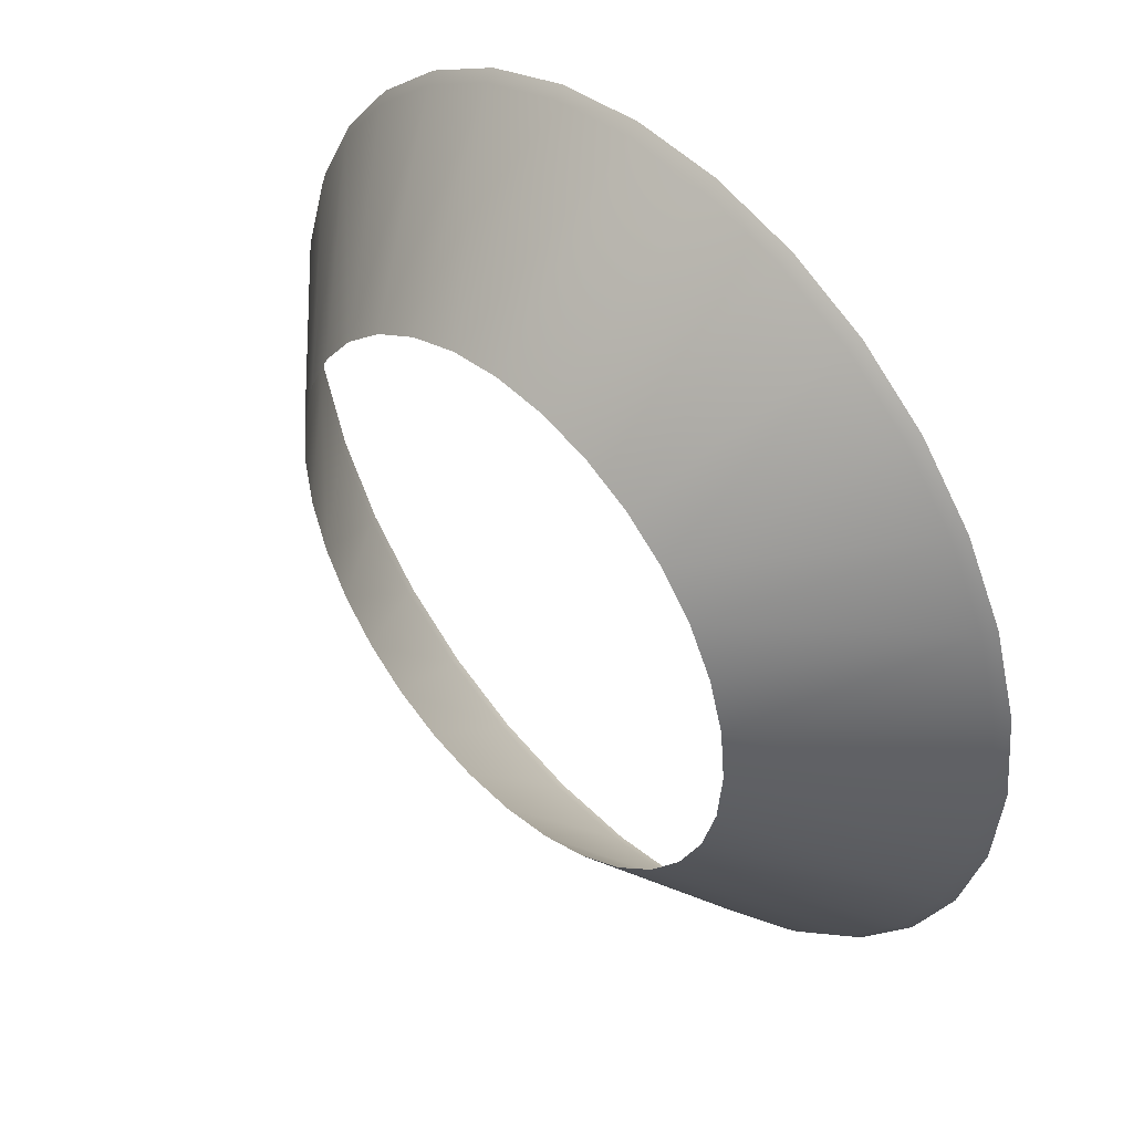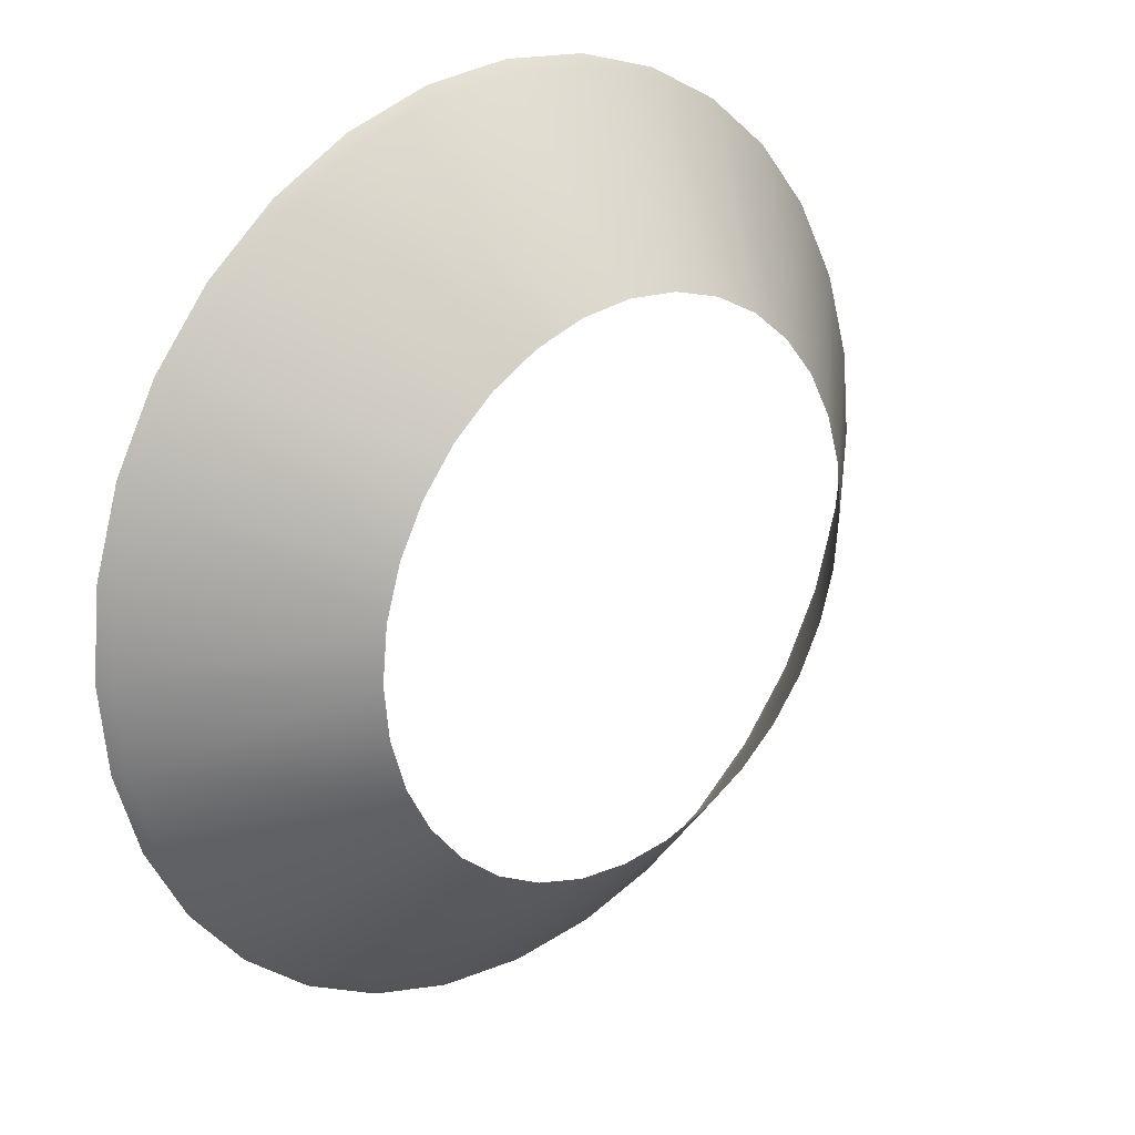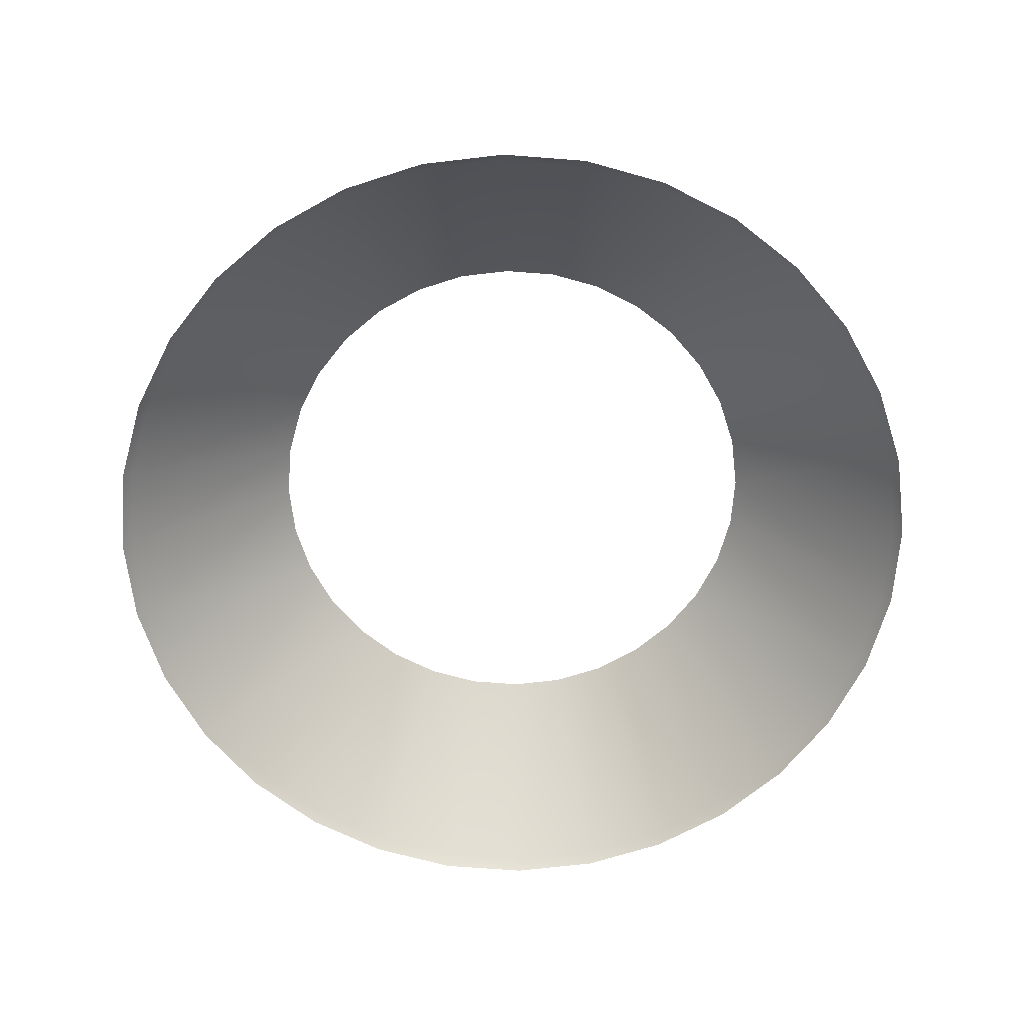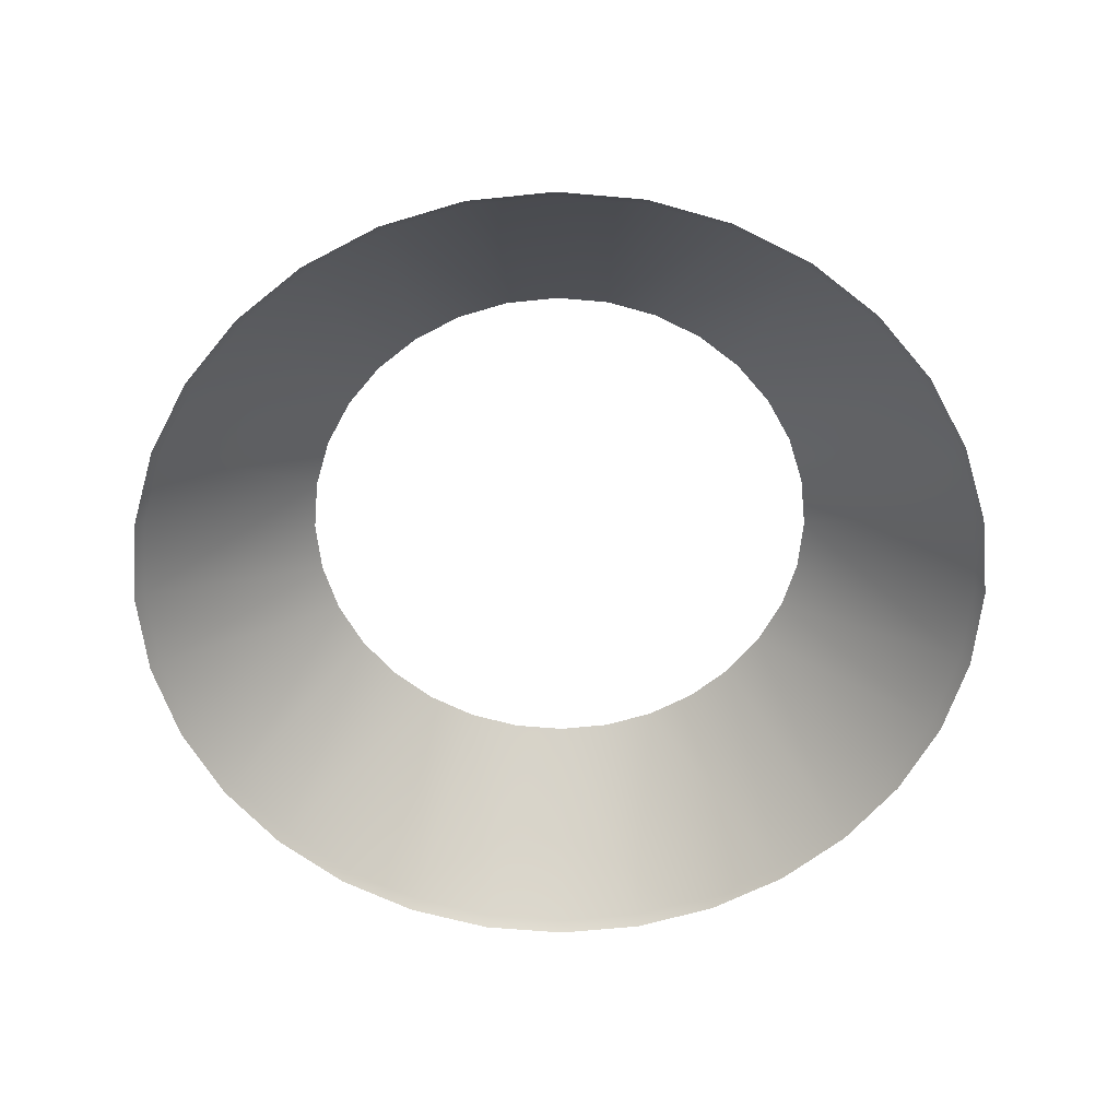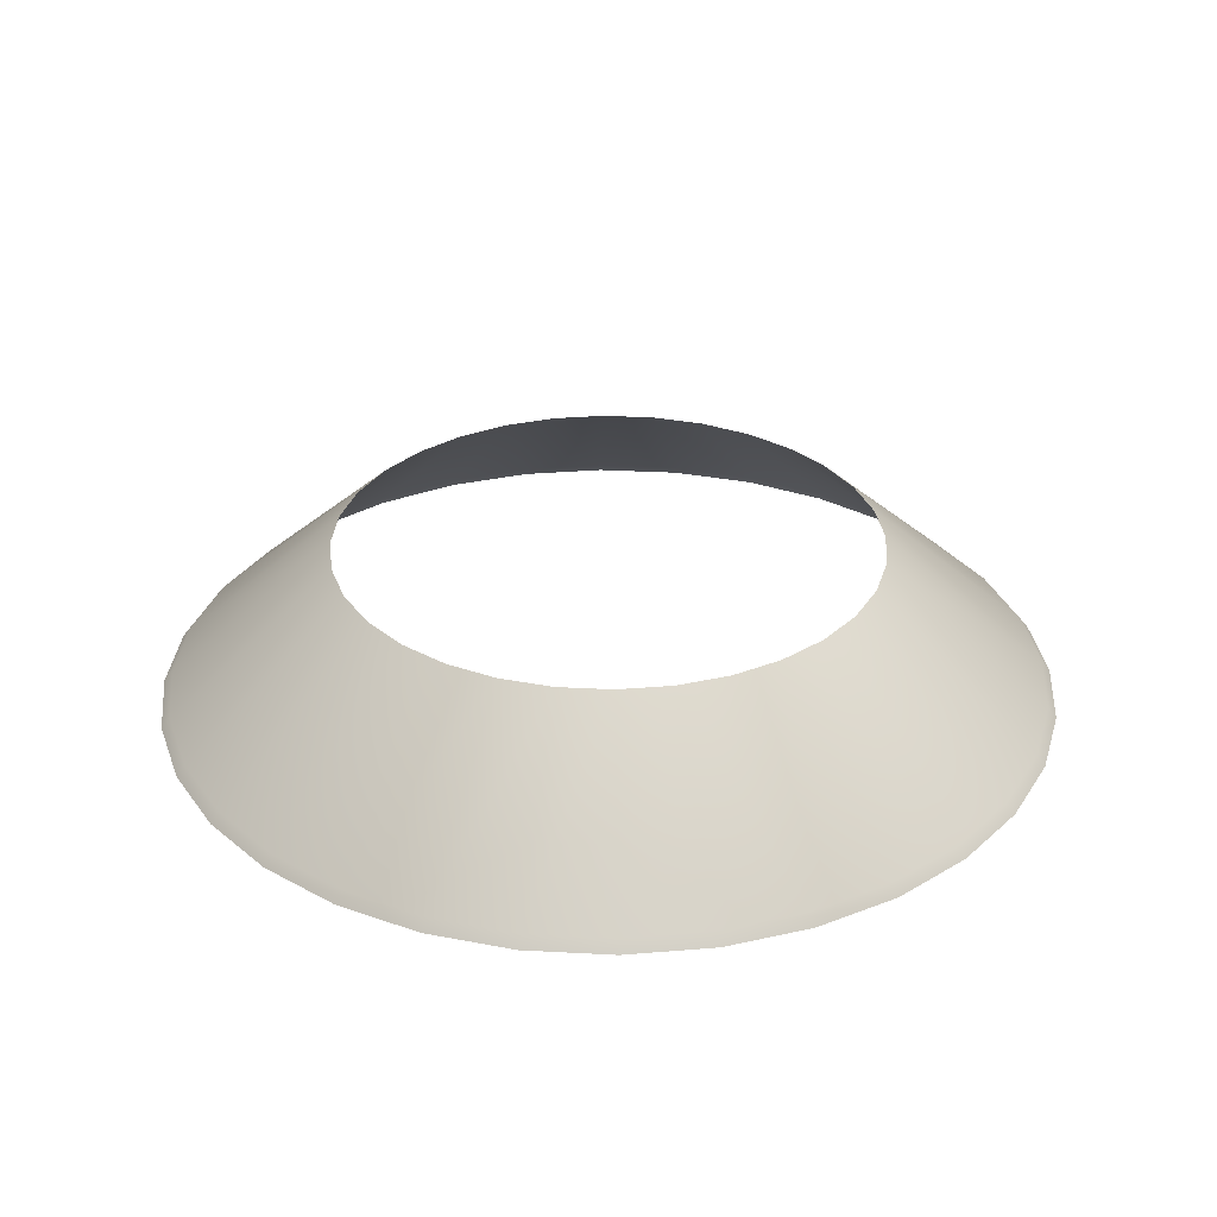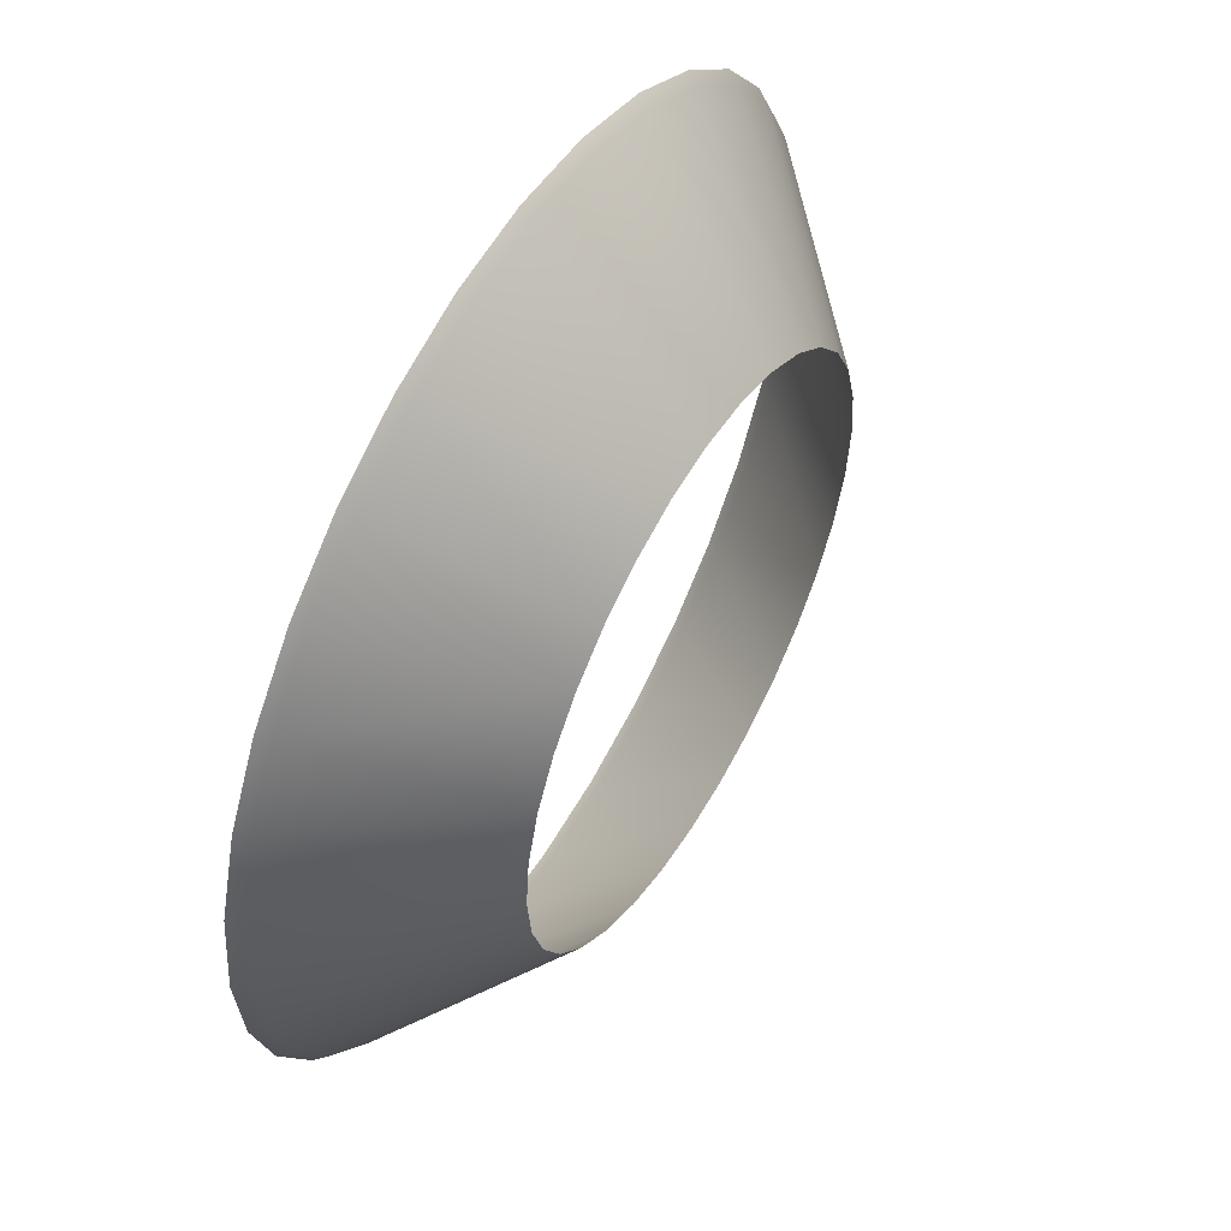
<metadata>
{"format":"obj","ext":"obj","renderer":"f3d","projection":"perspective","resolution":1024,"background":"white","views":[{"elev":44.9,"azim":-133.7,"up":"+Z"},{"elev":23.7,"azim":138.3,"up":"+Z"},{"elev":-66.7,"azim":-10.1,"up":"+Y"},{"elev":-60.6,"azim":-168.3,"up":"+Y"},{"elev":30.8,"azim":-158.7,"up":"+Y"},{"elev":54.4,"azim":120.2,"up":"+Z"}]}
</metadata>
<code>
v 0.4874 3.541 -3.192
v 0.4882 3.542 -3.192
v 0.4858 3.542 -3.2
v 0.5107 3.542 -3.17
v 0.5035 3.542 -3.174
v 0.503 3.541 -3.173
v 0.5429 3.541 -3.169
v 0.5425 3.542 -3.17
v 0.5347 3.542 -3.168
v 0.565 3.542 -3.192
v 0.5612 3.542 -3.185
v 0.5619 3.541 -3.185
v 0.565 3.542 -3.224
v 0.5674 3.542 -3.216
v 0.5682 3.541 -3.217
v 0.5429 3.541 -3.248
v 0.5425 3.542 -3.247
v 0.5497 3.542 -3.243
v 0.5107 3.542 -3.247
v 0.5185 3.542 -3.249
v 0.5183 3.541 -3.25
v 0.4858 3.542 -3.216
v 0.485 3.542 -3.208
v 0.5008 3.556 -3.208
v 0.492 3.542 -3.185
v 0.4972 3.542 -3.179
v 0.5084 3.556 -3.19
v 0.5013 3.556 -3.203
v 0.5052 3.556 -3.194
v 0.5185 3.542 -3.168
v 0.5216 3.556 -3.183
v 0.5216 3.556 -3.183
v 0.5185 3.542 -3.168
v 0.5266 3.542 -3.167
v 0.5316 3.556 -3.183
v 0.5497 3.542 -3.174
v 0.5409 3.556 -3.187
v 0.556 3.542 -3.179
v 0.5448 3.556 -3.19
v 0.5674 3.542 -3.2
v 0.5519 3.556 -3.203
v 0.5682 3.542 -3.208
v 0.5524 3.556 -3.208
v 0.5504 3.556 -3.218
v 0.5612 3.542 -3.231
v 0.5481 3.556 -3.223
v 0.556 3.542 -3.238
v 0.5448 3.556 -3.227
v 0.5365 3.556 -3.232
v 0.5347 3.542 -3.249
v 0.5266 3.542 -3.25
v 0.5266 3.556 -3.234
v 0.5185 3.542 -3.249
v 0.5216 3.556 -3.234
v 0.5167 3.556 -3.232
v 0.5035 3.542 -3.243
v 0.5123 3.556 -3.23
v 0.4972 3.542 -3.238
v 0.492 3.542 -3.231
v 0.5052 3.556 -3.223
v 0.4882 3.542 -3.224
v 0.5013 3.556 -3.213
v 0.5028 3.556 -3.198
v 0.5167 3.556 -3.184
v 0.5123 3.556 -3.187
v 0.5365 3.556 -3.184
v 0.5504 3.556 -3.198
v 0.5481 3.556 -3.194
v 0.5519 3.556 -3.213
v 0.5409 3.556 -3.23
v 0.5216 3.556 -3.234
v 0.485 3.541 -3.217
v 0.4841 3.541 -3.208
v 0.4913 3.541 -3.185
v 0.4966 3.541 -3.178
v 0.485 3.541 -3.2
v 0.5103 3.541 -3.169
v 0.5183 3.541 -3.167
v 0.5183 3.541 -3.167
v 0.5266 3.541 -3.166
v 0.5349 3.541 -3.167
v 0.5502 3.541 -3.173
v 0.5566 3.541 -3.178
v 0.5658 3.541 -3.192
v 0.5682 3.541 -3.2
v 0.5691 3.541 -3.208
v 0.5658 3.541 -3.225
v 0.5619 3.541 -3.232
v 0.5566 3.541 -3.238
v 0.5502 3.541 -3.244
v 0.5349 3.541 -3.25
v 0.5266 3.541 -3.251
v 0.5183 3.541 -3.25
v 0.5103 3.541 -3.248
v 0.503 3.541 -3.244
v 0.4966 3.541 -3.238
v 0.4913 3.541 -3.232
v 0.4874 3.541 -3.225
v 0.5266 3.556 -3.183
v 0.5316 3.556 -3.234
v 0.5084 3.556 -3.227
v 0.5028 3.556 -3.218
f 1 2 3
f 4 5 6
f 7 8 9
f 10 11 12
f 13 14 15
f 16 17 18
f 19 20 21
f 22 23 24
f 25 26 27
f 23 3 28
f 2 25 29
f 27 26 5
f 4 30 31
f 32 33 34
f 34 9 35
f 8 36 37
f 36 38 39
f 39 38 11
f 10 40 41
f 41 40 42
f 43 42 14
f 44 13 45
f 46 45 47
f 48 47 18
f 49 17 50
f 50 51 52
f 51 53 54
f 55 19 56
f 57 56 58
f 58 59 60
f 60 59 61
f 61 22 62
f 2 63 28
f 4 64 65
f 8 66 35
f 67 68 11
f 44 69 14
f 17 49 70
f 55 71 20
f 72 73 23
f 74 75 26
f 23 73 76
f 1 74 25
f 26 75 6
f 77 78 30
f 79 80 34
f 34 80 81
f 8 7 82
f 82 83 38
f 38 83 12
f 10 84 85
f 40 85 86
f 42 86 15
f 13 87 88
f 45 88 89
f 89 90 18
f 16 91 50
f 91 92 51
f 51 92 93
f 19 94 95
f 56 95 96
f 96 97 59
f 97 98 61
f 98 72 22
f 76 1 3
f 77 4 6
f 81 7 9
f 84 10 12
f 87 13 15
f 90 16 18
f 94 19 21
f 62 22 24
f 29 25 27
f 24 23 28
f 63 2 29
f 65 27 5
f 64 4 31
f 99 32 34
f 99 34 35
f 66 8 37
f 37 36 39
f 68 39 11
f 67 10 41
f 43 41 42
f 69 43 14
f 46 44 45
f 48 46 47
f 70 48 18
f 100 49 50
f 100 50 52
f 52 51 54
f 57 55 56
f 101 57 58
f 101 58 60
f 102 60 61
f 102 61 62
f 3 2 28
f 5 4 65
f 9 8 35
f 10 67 11
f 13 44 14
f 18 17 70
f 19 55 20
f 22 72 23
f 25 74 26
f 3 23 76
f 2 1 25
f 5 26 6
f 4 77 30
f 33 79 34
f 9 34 81
f 36 8 82
f 36 82 38
f 11 38 12
f 40 10 85
f 42 40 86
f 14 42 15
f 45 13 88
f 47 45 89
f 47 89 18
f 17 16 50
f 50 91 51
f 53 51 93
f 56 19 95
f 58 56 96
f 58 96 59
f 59 97 61
f 61 98 22

</code>
